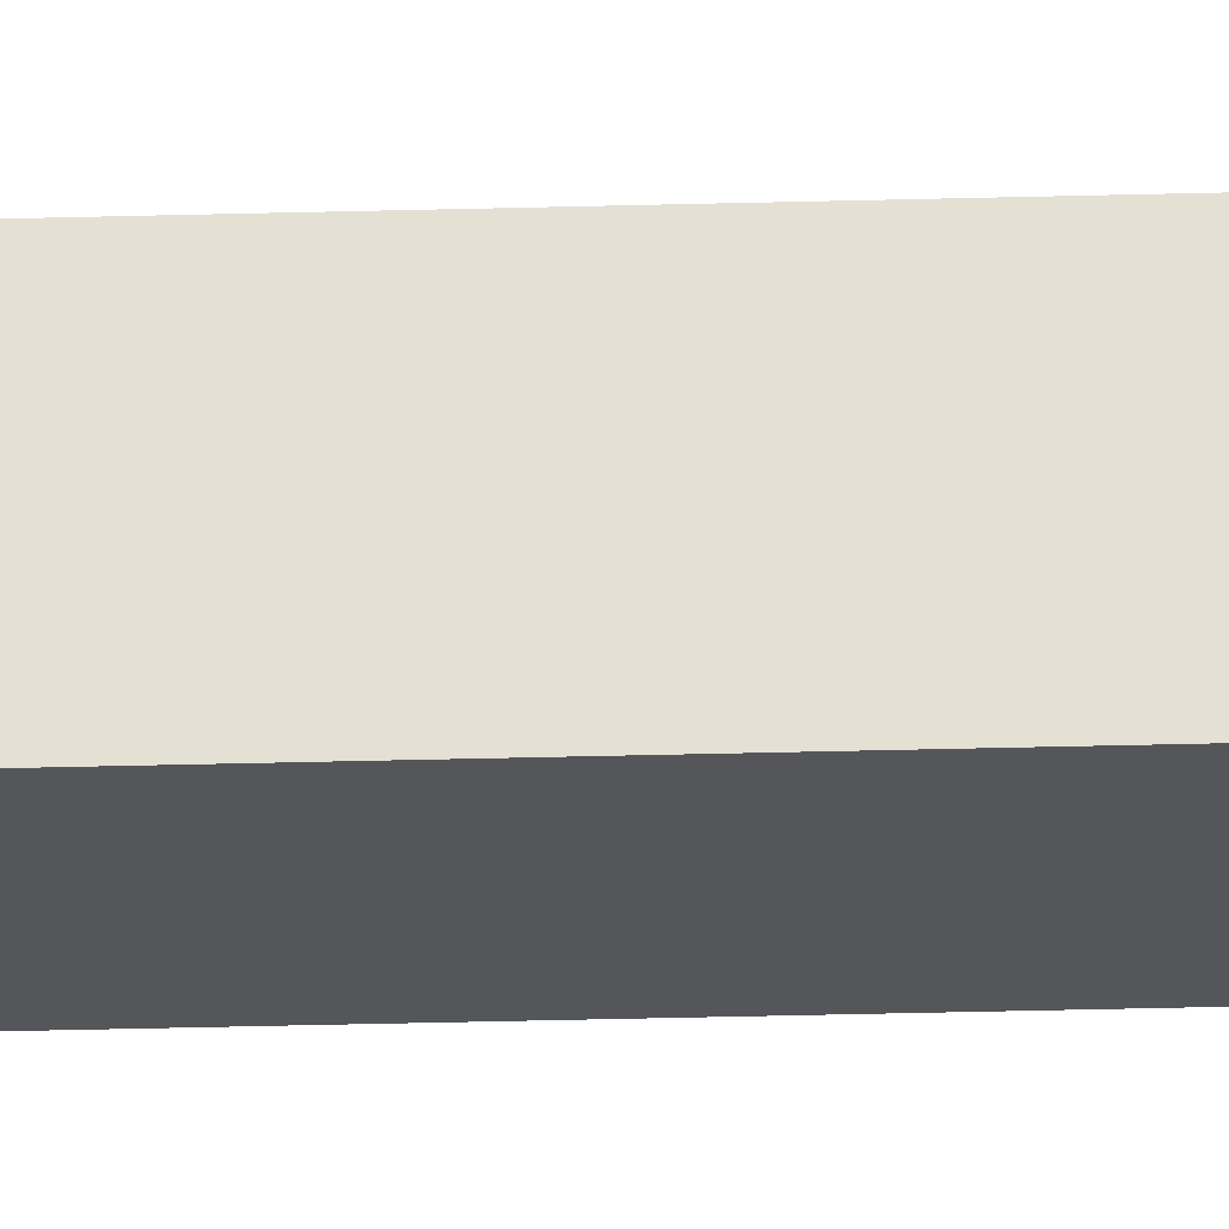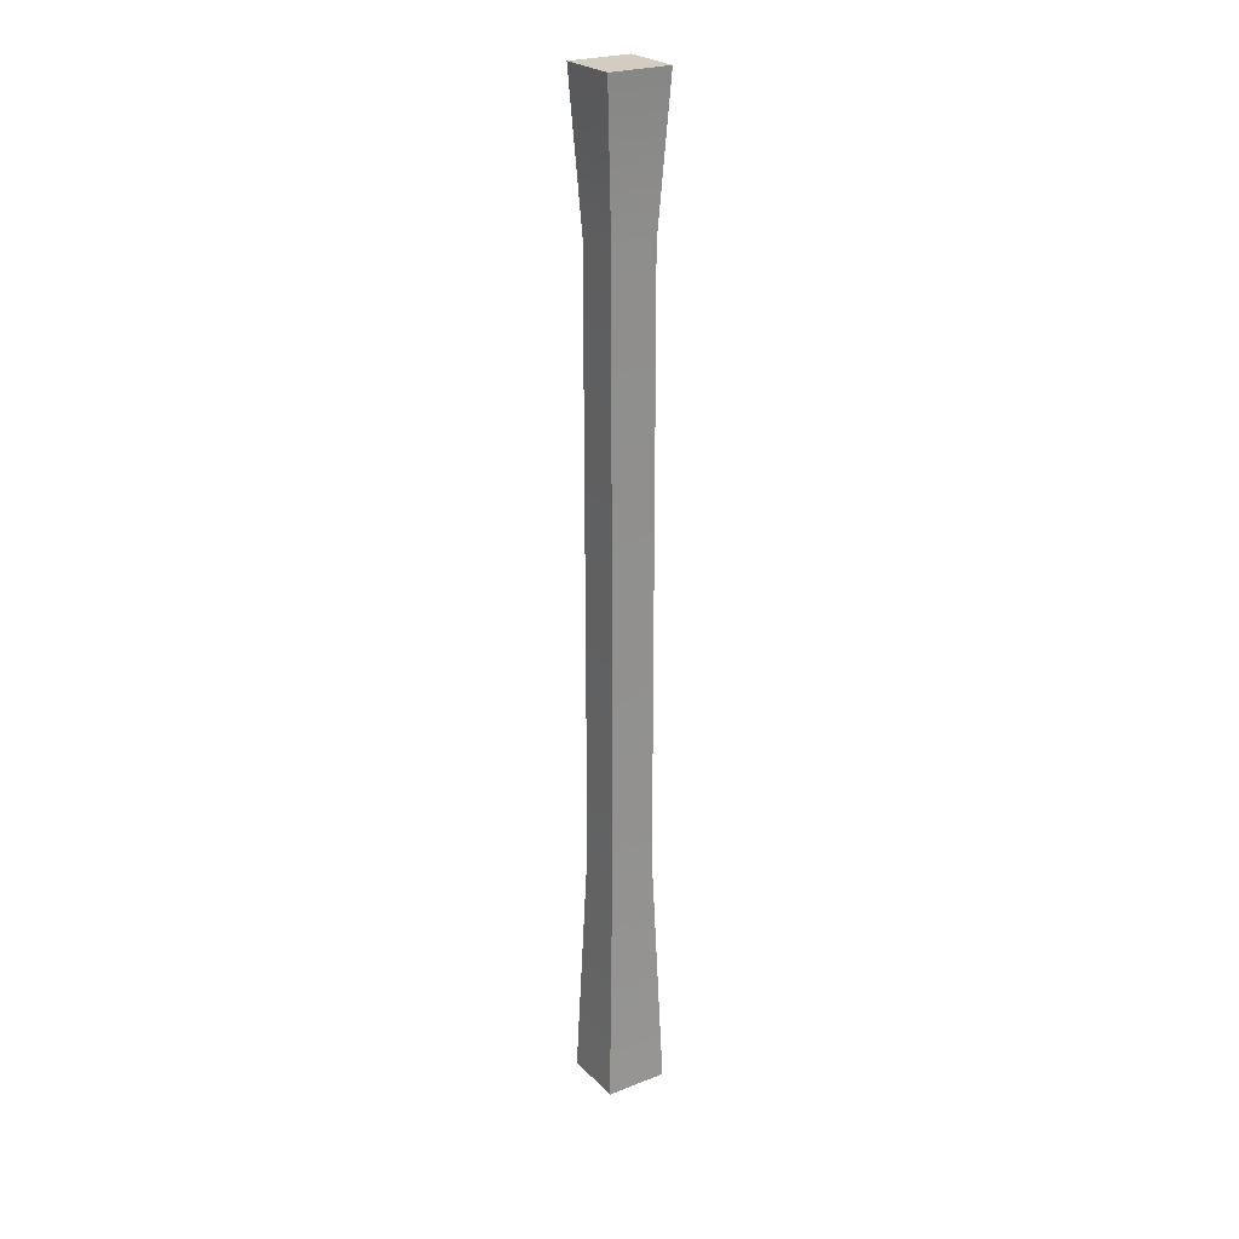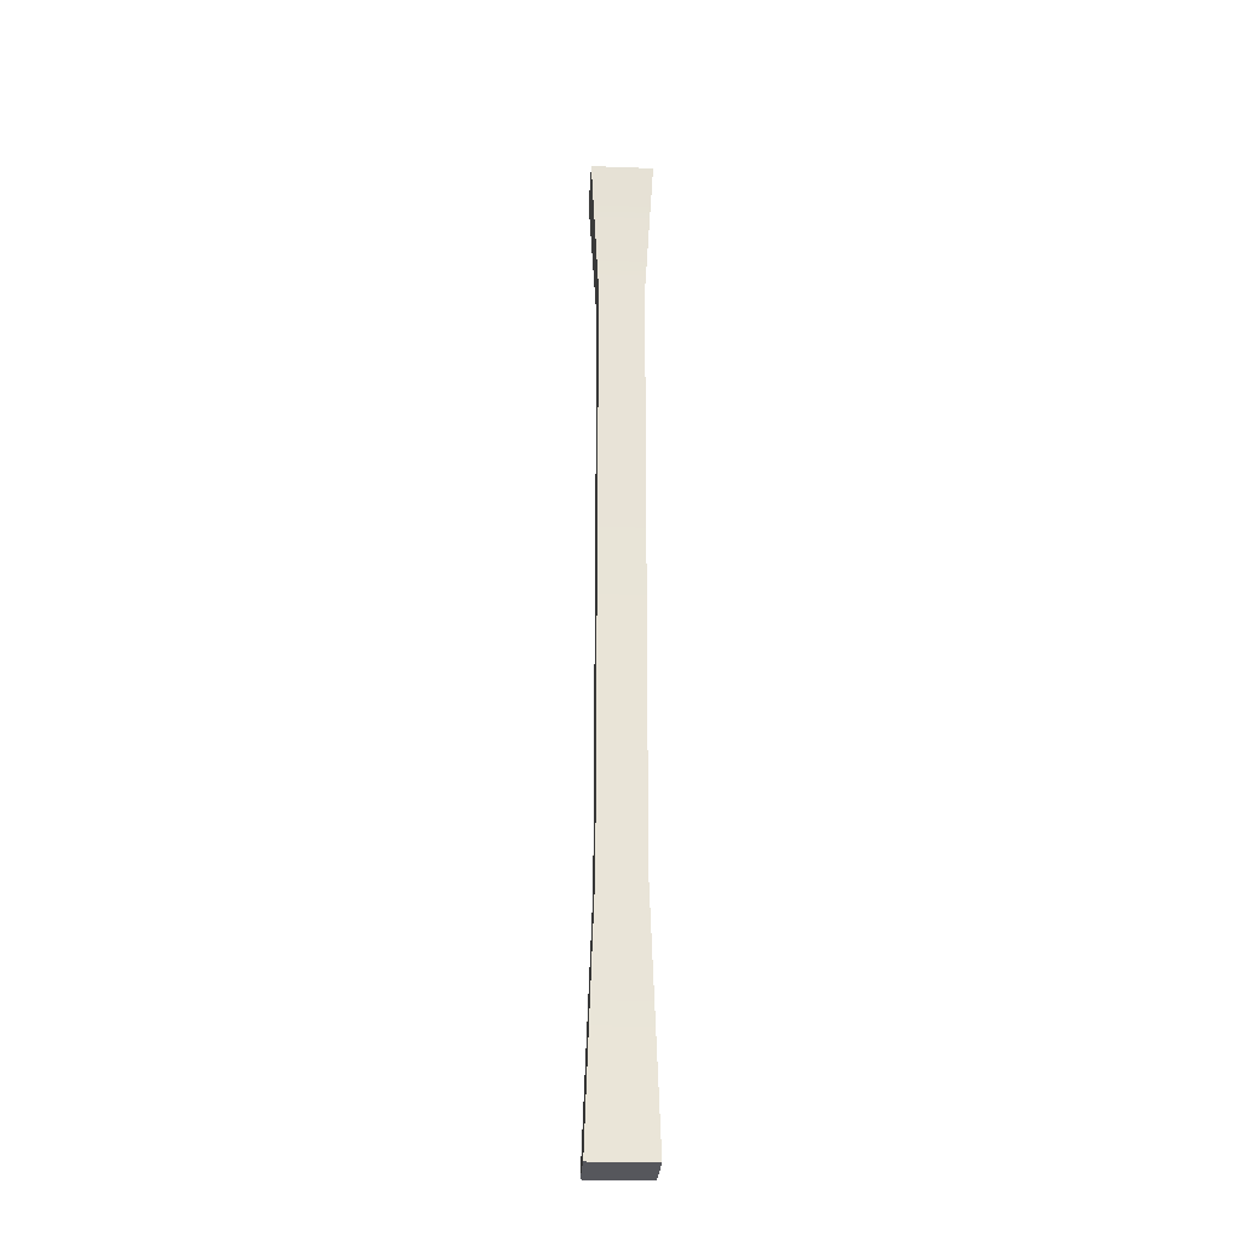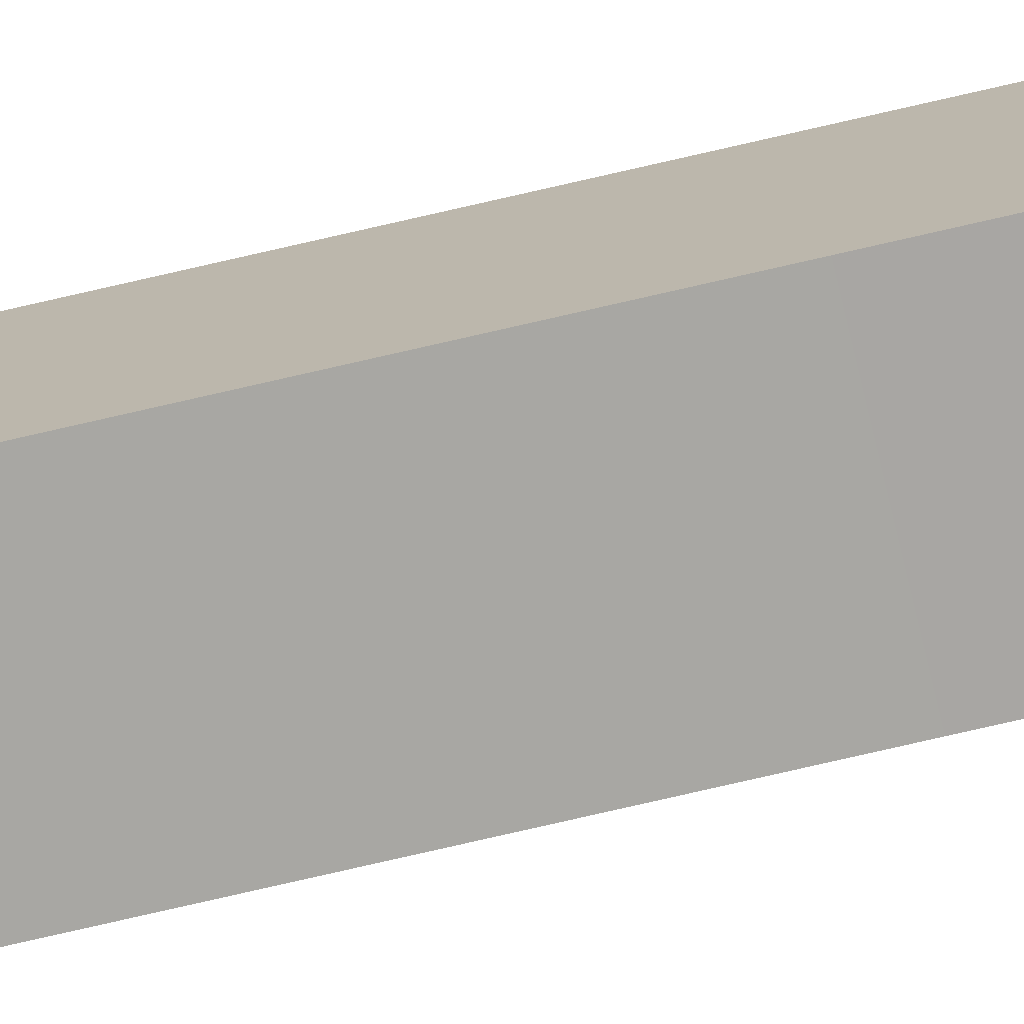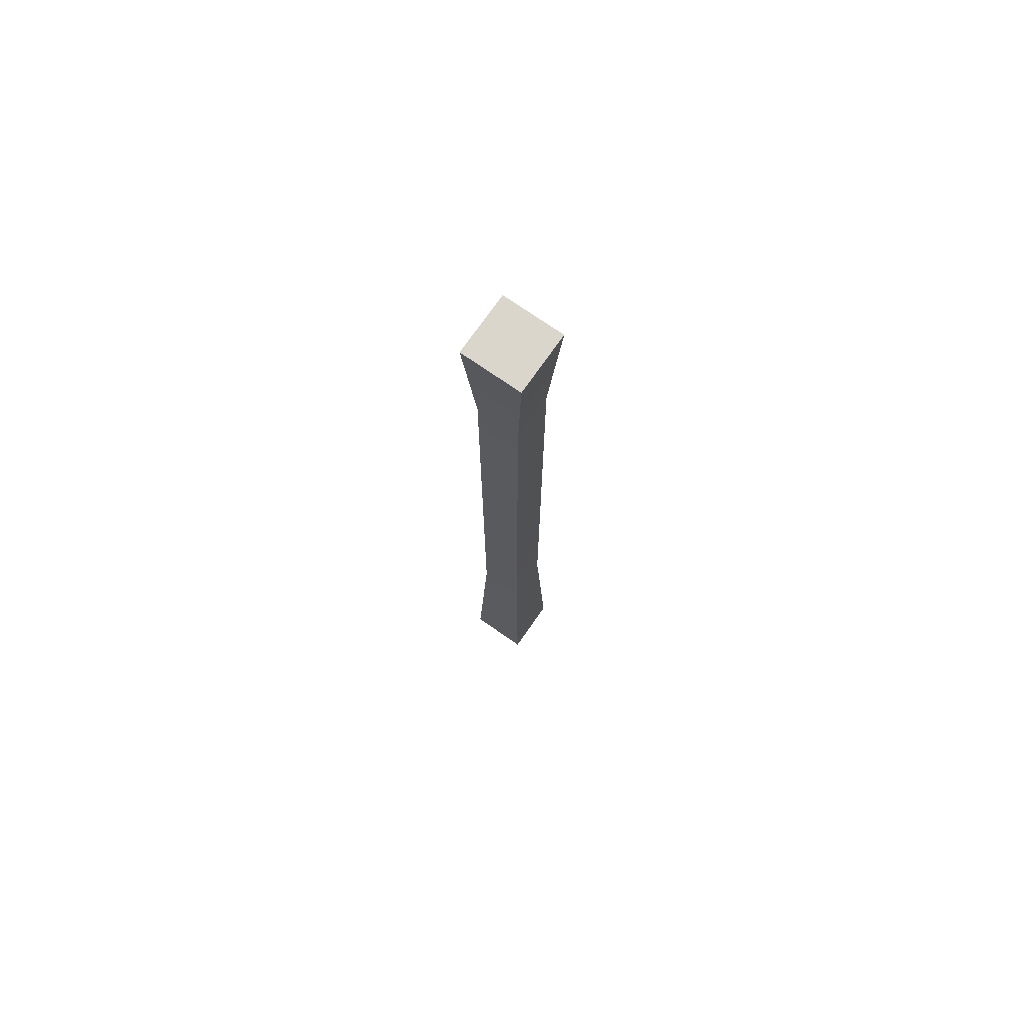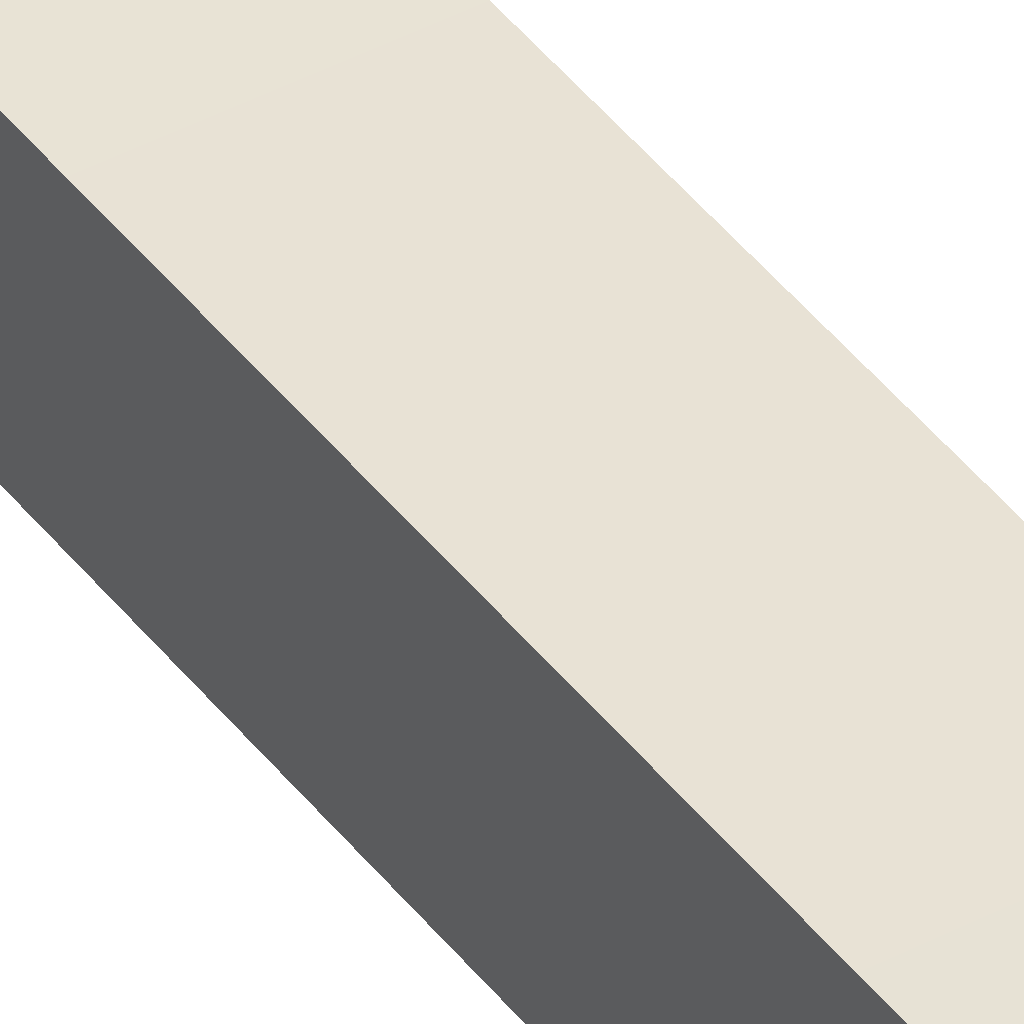
<metadata>
{"format":"obj","ext":"obj","renderer":"f3d","projection":"perspective","resolution":1024,"background":"white","views":[{"elev":-26.1,"azim":-87.3,"up":"+Z"},{"elev":24.6,"azim":147.4,"up":"+Y"},{"elev":-27.6,"azim":-93.2,"up":"+Y"},{"elev":-74.4,"azim":103.1,"up":"+Z"},{"elev":73.7,"azim":-145.1,"up":"+Y"},{"elev":40.9,"azim":-33.2,"up":"+Z"}]}
</metadata>
<code>
g default
v -0.5702 -0.2994 0.5702
v 0.5702 -0.2994 0.5702
v -0.5702 17.89 0.5702
v 0.5702 17.89 0.5702
v -0.5702 17.89 -0.5702
v 0.5702 17.89 -0.5702
v -0.5702 -0.2994 -0.5702
v 0.5702 -0.2994 -0.5702
v -0.4114 15.21 0.4114
v 0.4114 15.21 0.4114
v 0.4114 15.21 -0.4114
v -0.4114 15.21 -0.4114
v -0.4114 4.179 0.4114
v 0.4114 4.179 0.4114
v 0.4114 4.179 -0.4114
v -0.4114 4.179 -0.4114
g pCube1
f 9 10 4 3
f 3 4 6 5
f 5 6 11 12
f 7 8 2 1
f 10 11 6 4
f 12 9 3 5
f 13 14 10 9
f 14 15 11 10
f 12 11 15 16
f 16 13 9 12
f 1 2 14 13
f 2 8 15 14
f 16 15 8 7
f 7 1 13 16

</code>
